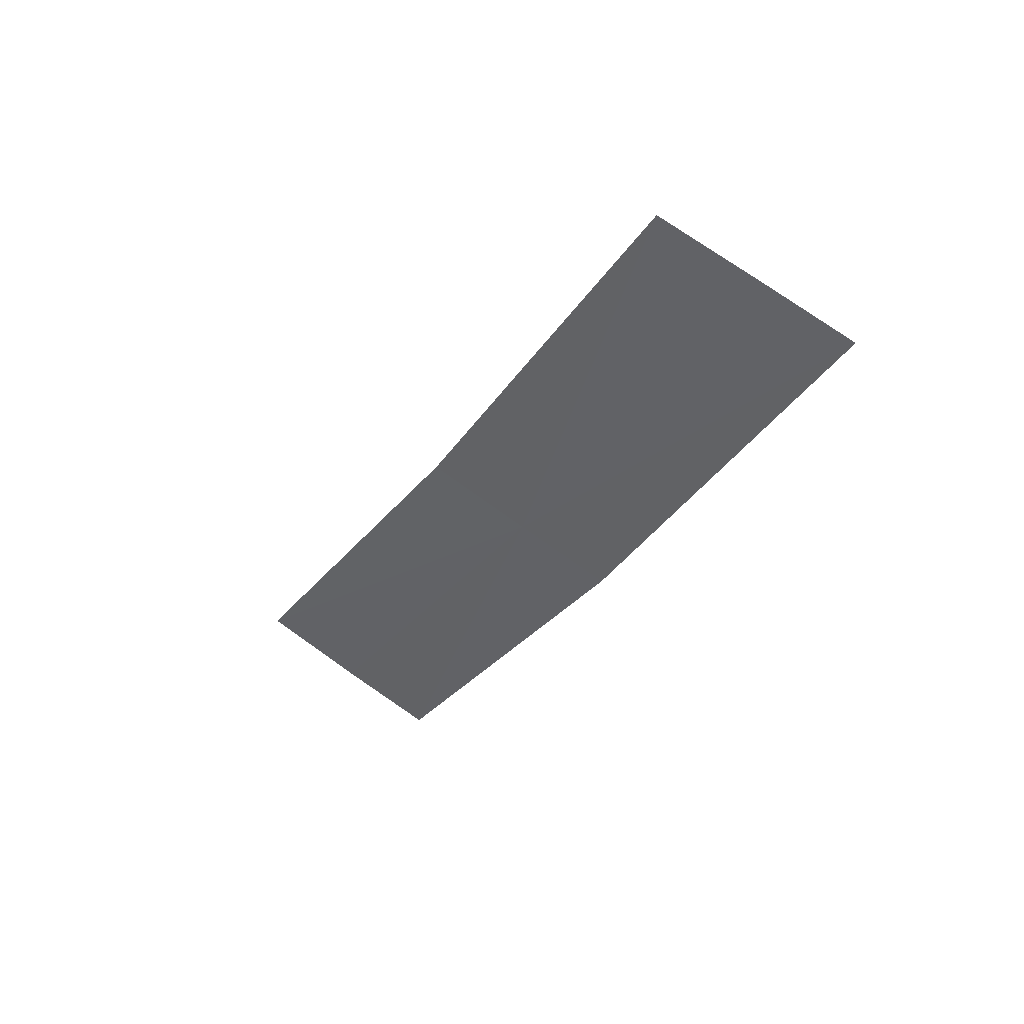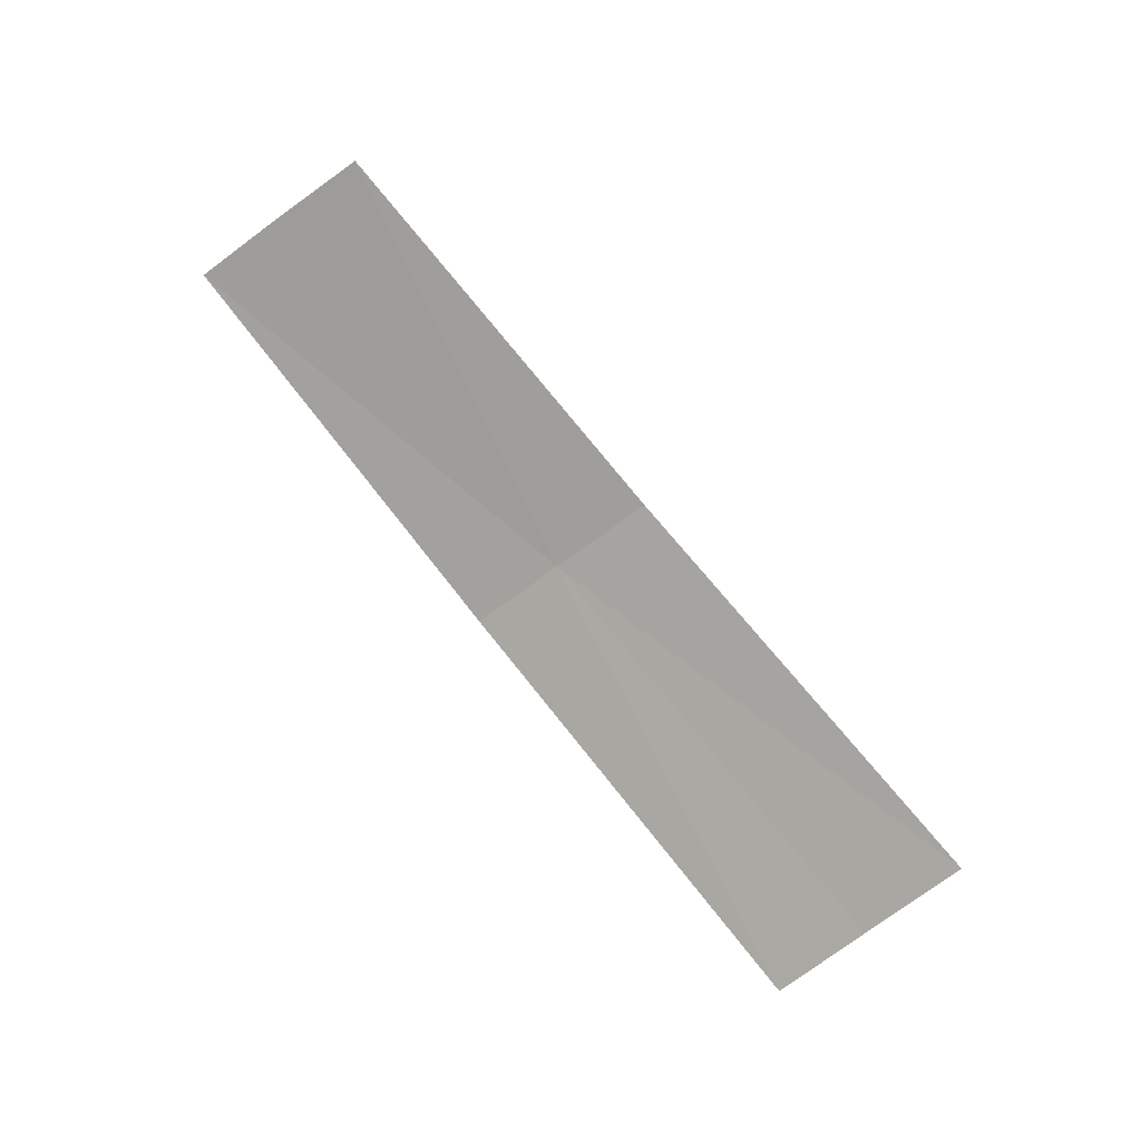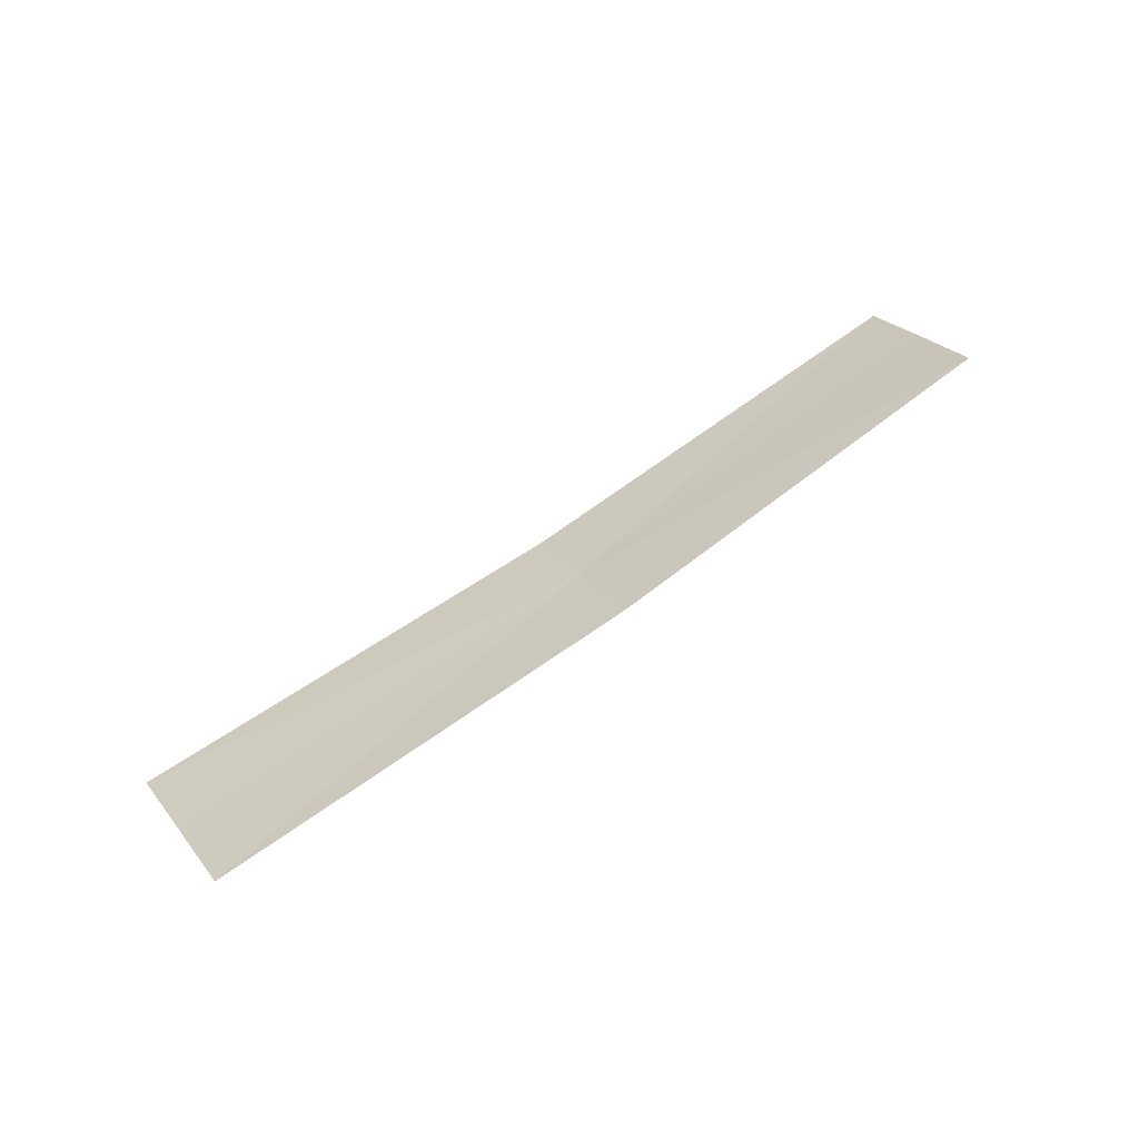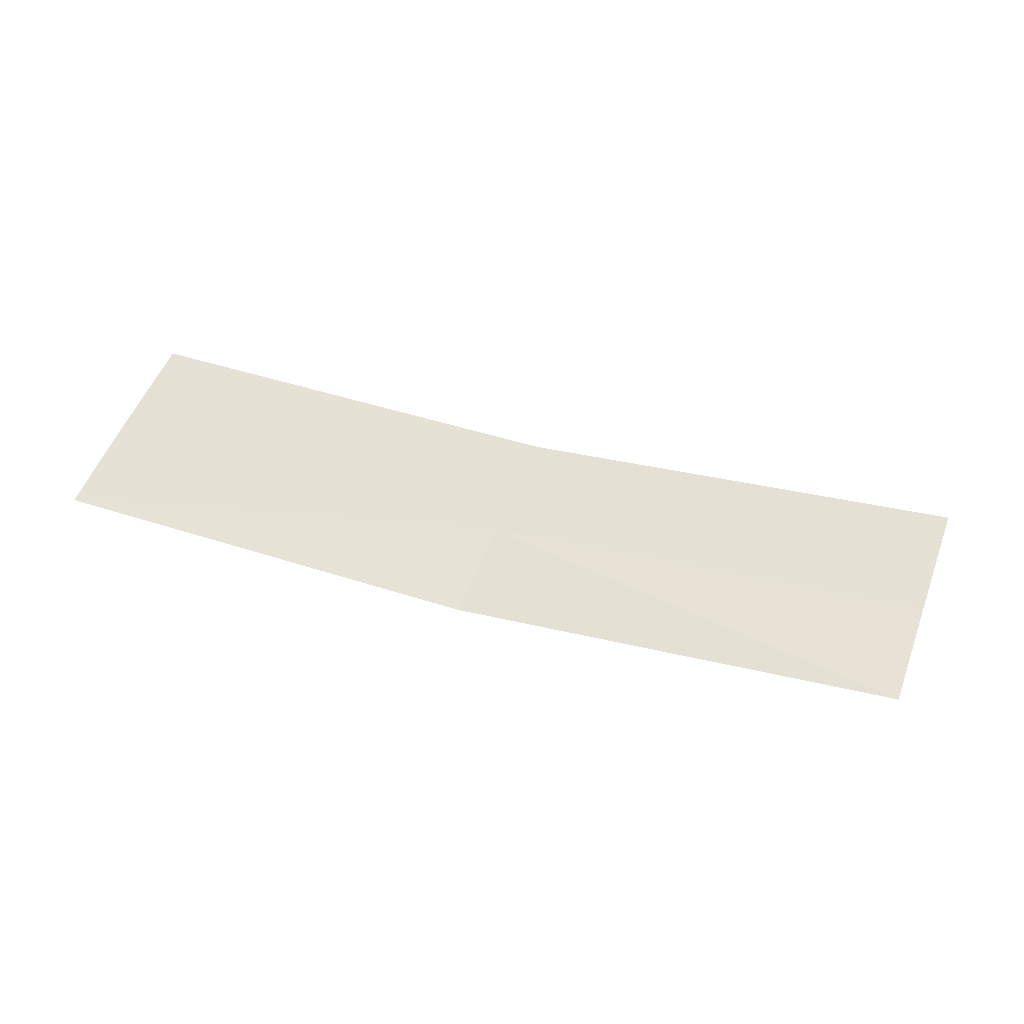
<metadata>
{"format":"obj","ext":"obj","renderer":"f3d","projection":"perspective","resolution":1024,"background":"white","views":[{"elev":-25.1,"azim":77.0,"up":"+Y"},{"elev":75.0,"azim":-114.5,"up":"+Y"},{"elev":52.4,"azim":-22.1,"up":"+Y"},{"elev":30.0,"azim":-148.5,"up":"+Y"}]}
</metadata>
<code>
v 17.1 -166.7 571.7
v 16.95 -167.8 569.9
v 8.042 -168.1 572.2
v 8.324 -167.1 574
v 25.56 -165.6 569.4
v 25.55 -166.6 567.7
v 8.62 -166 576
v 17.22 -165.6 573.6
v 25.52 -164.4 571.2
f 1 3 2
f 1 4 3
f 1 6 5
f 1 2 6
f 1 7 4
f 1 9 8
f 1 5 9
f 1 8 7

</code>
